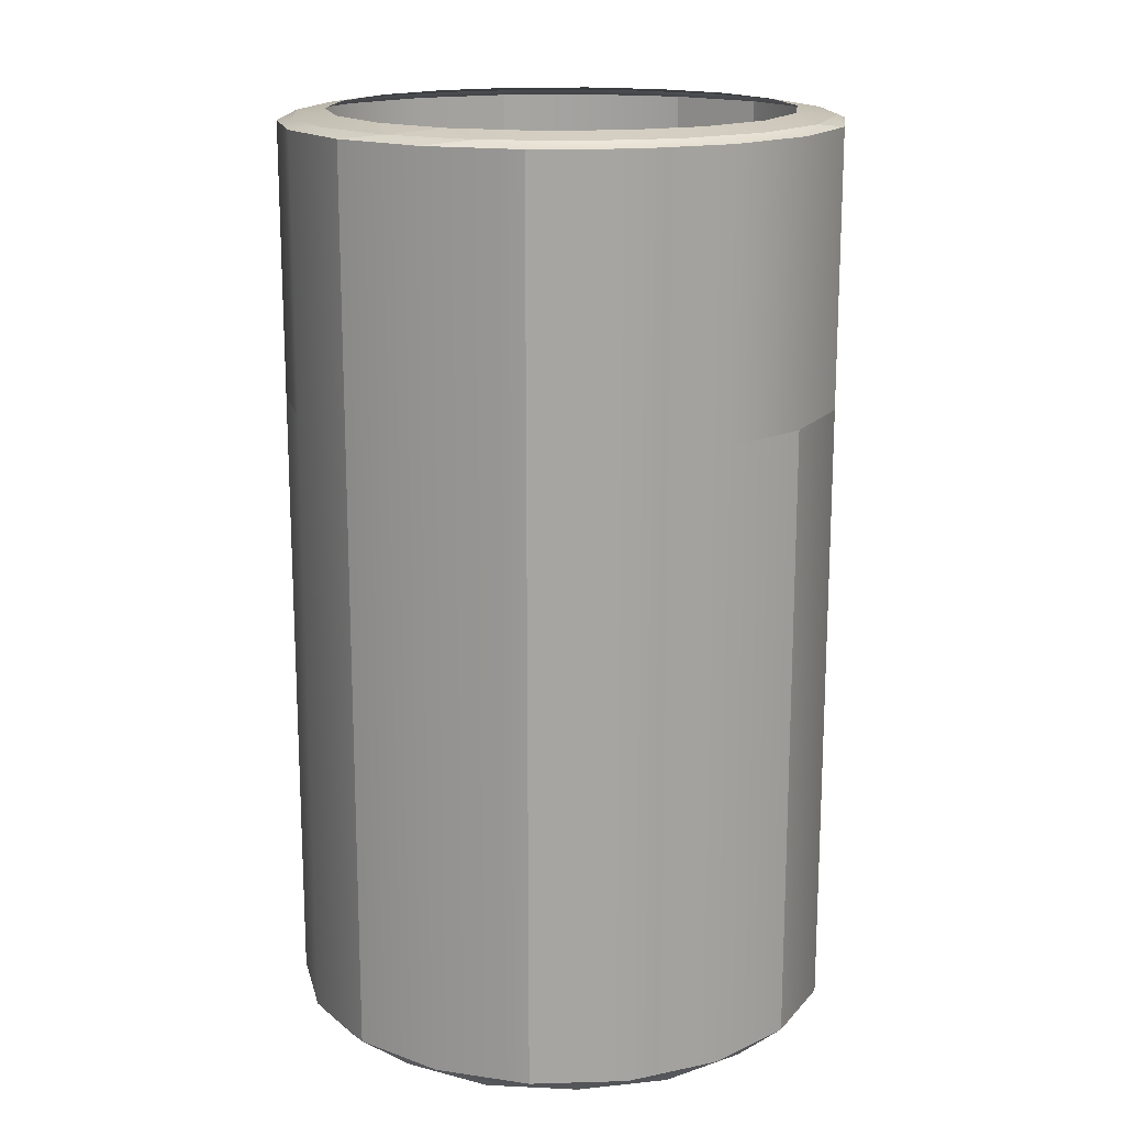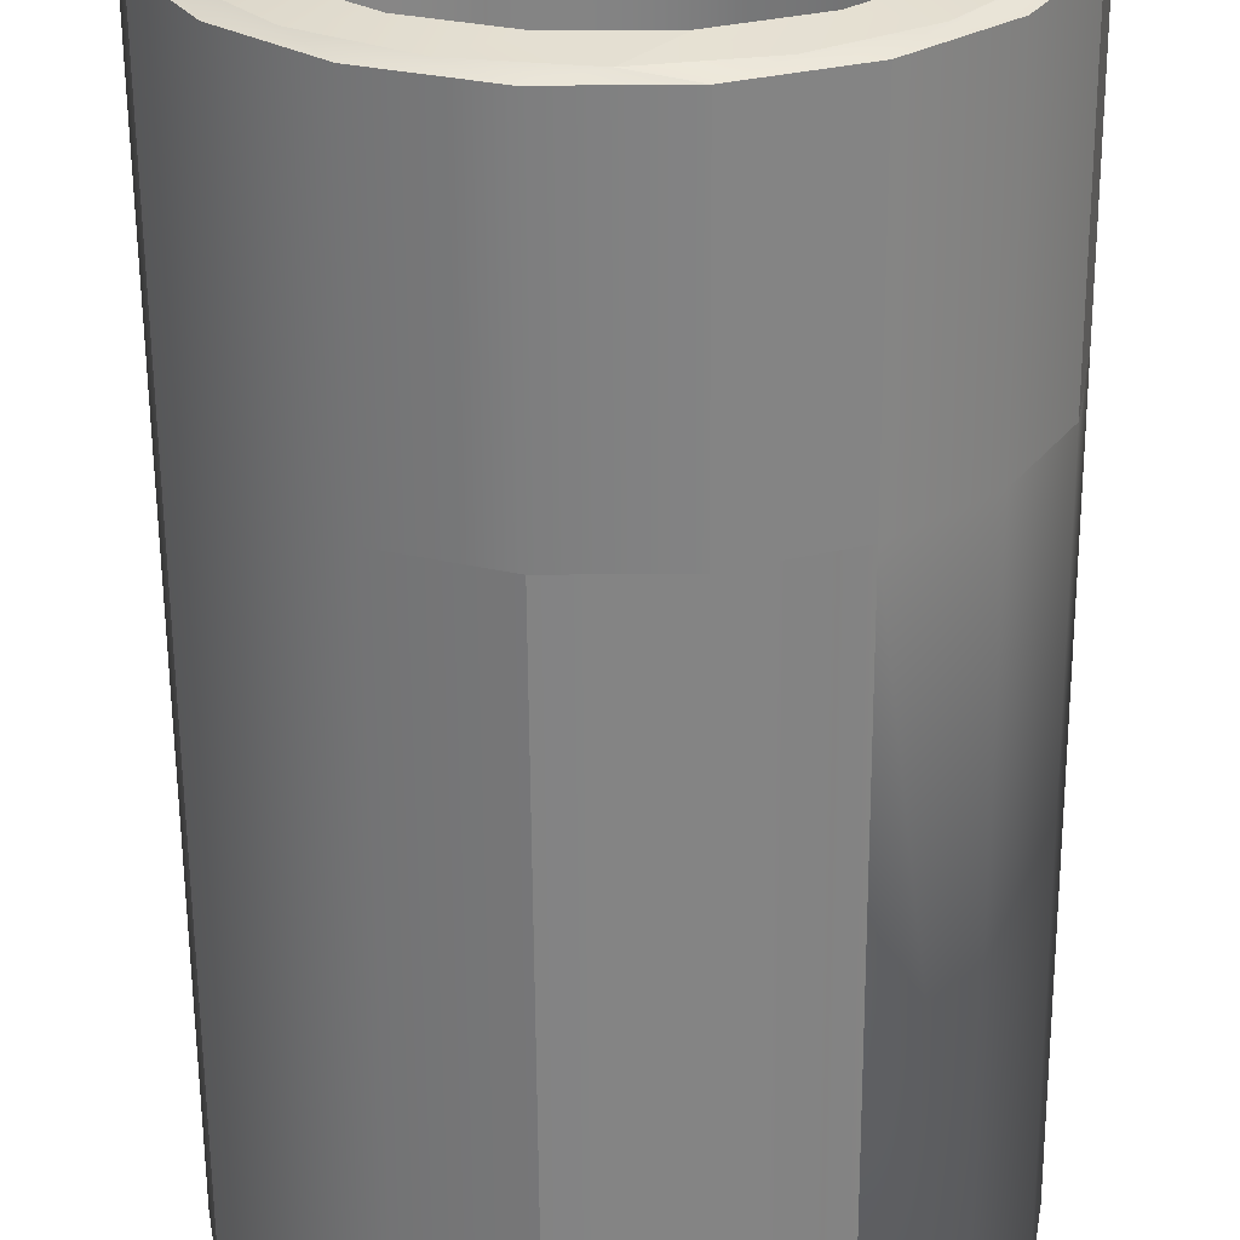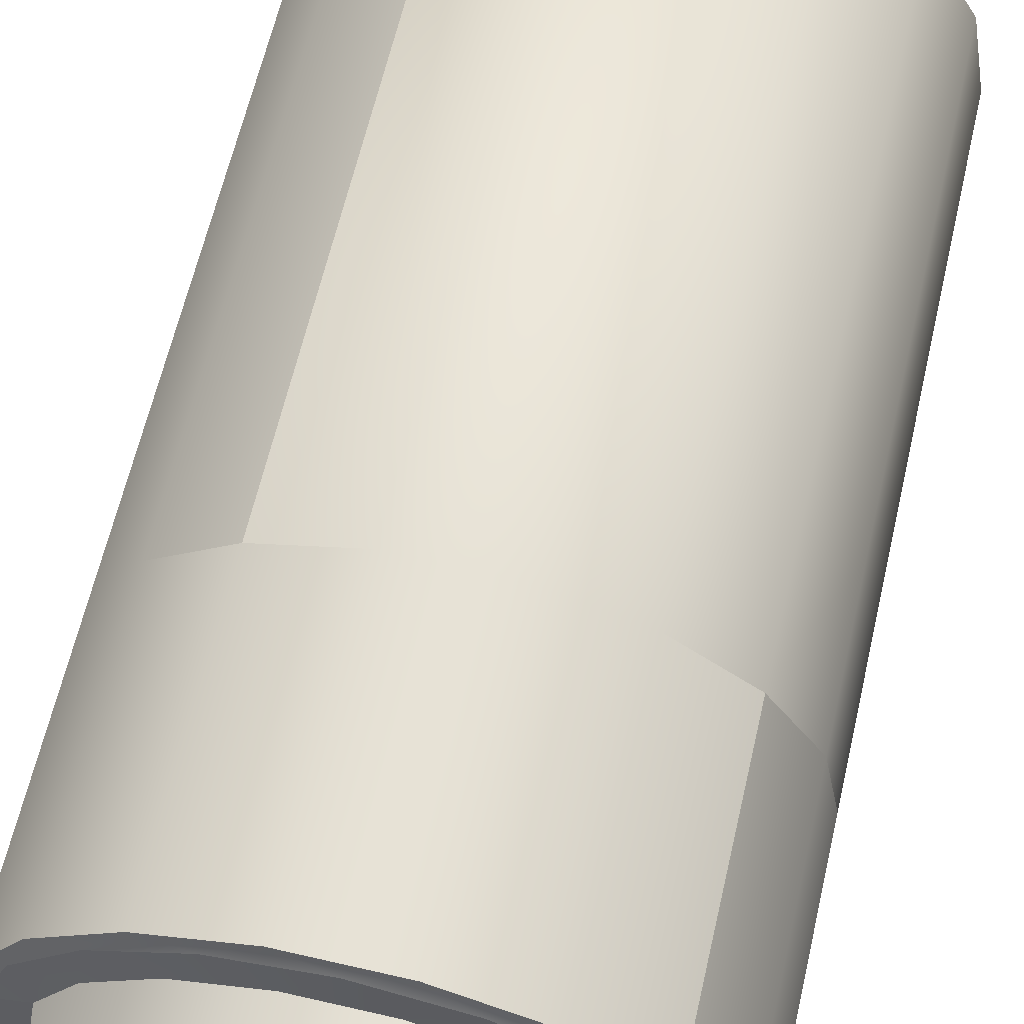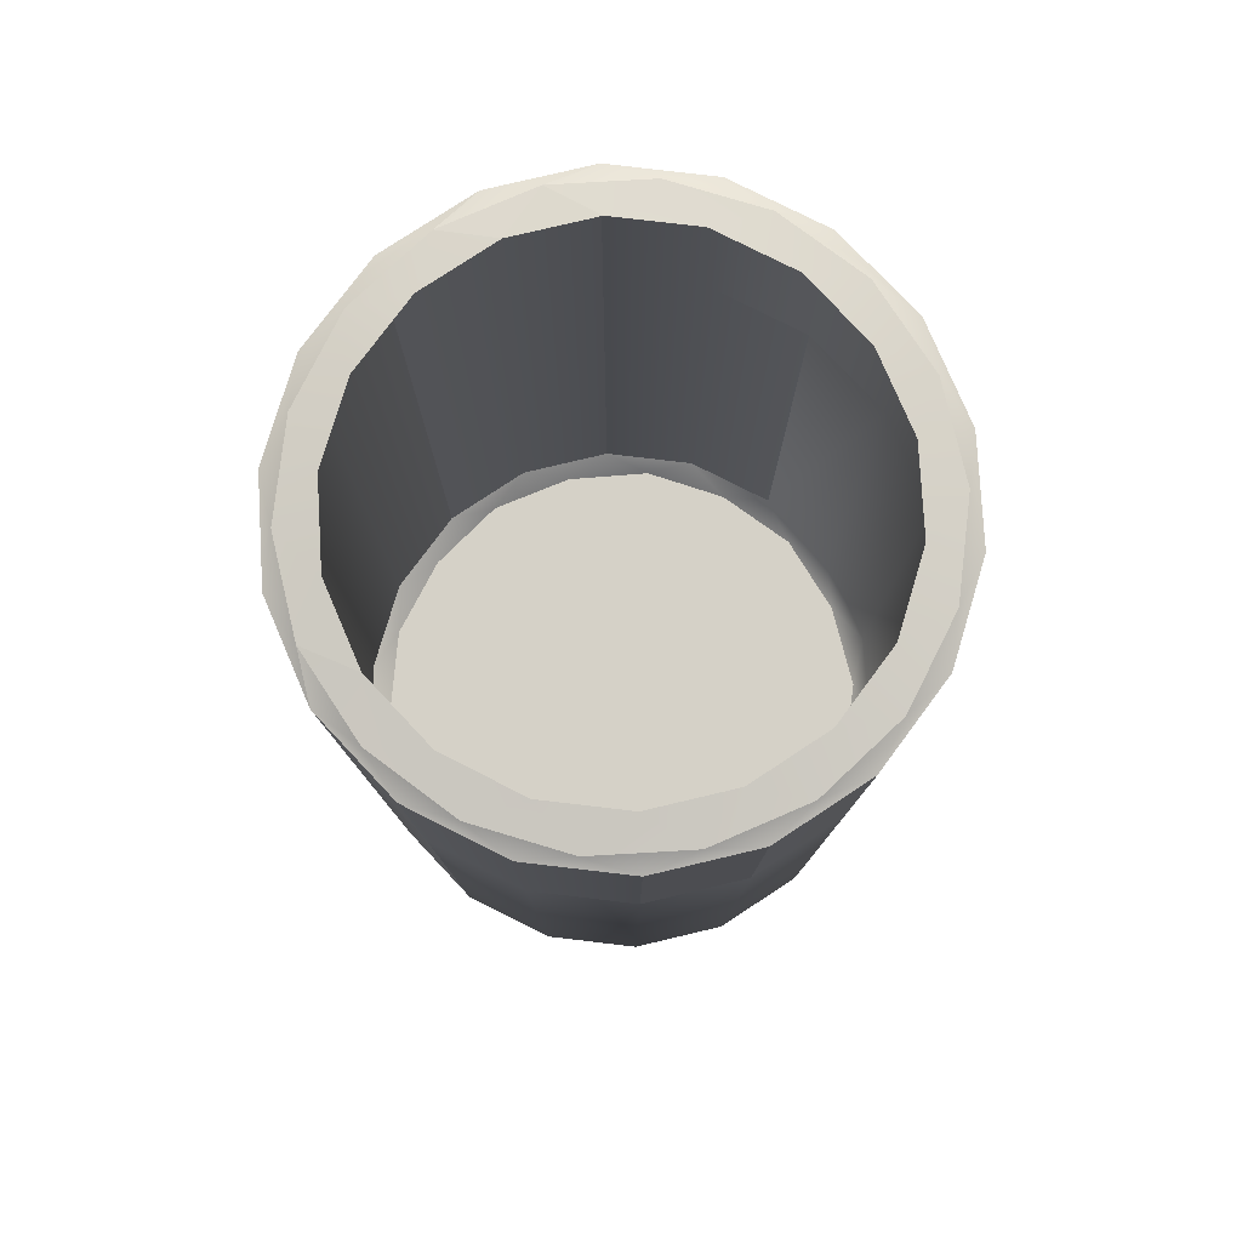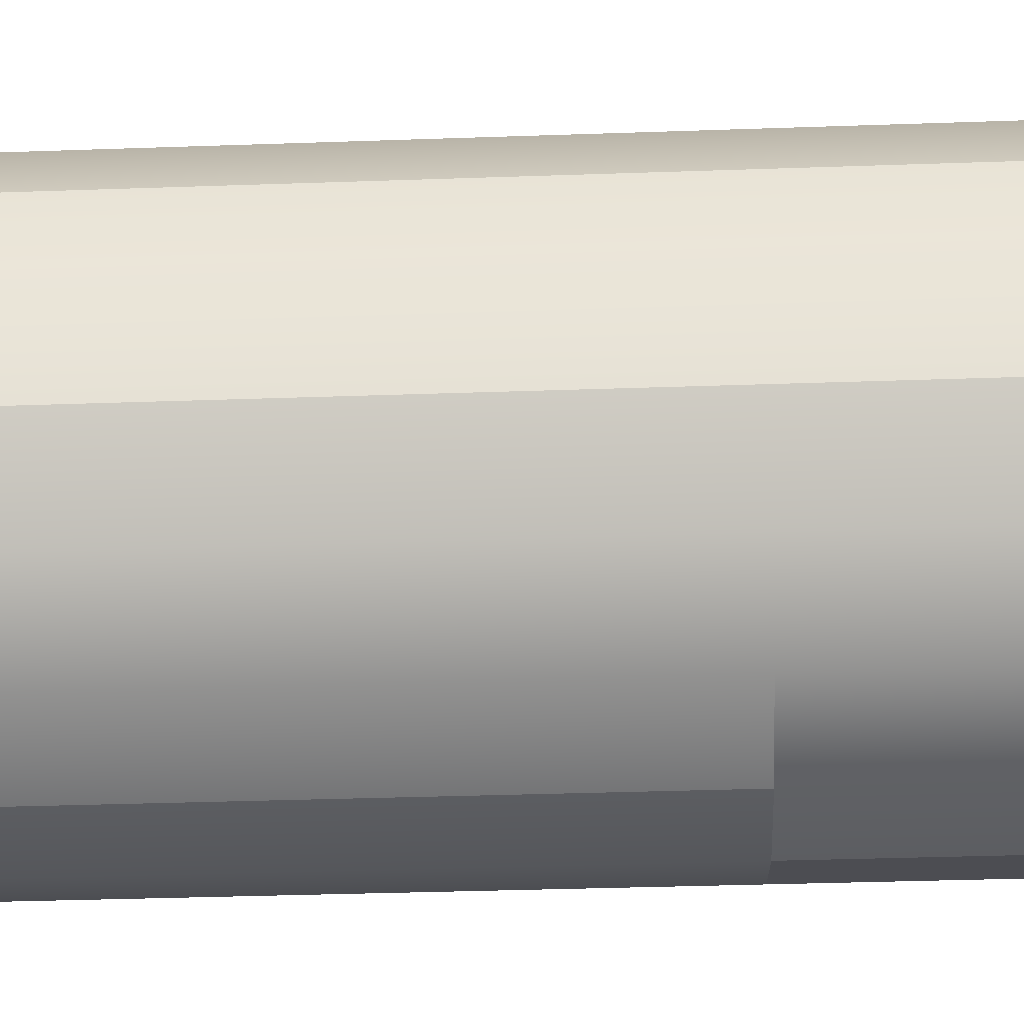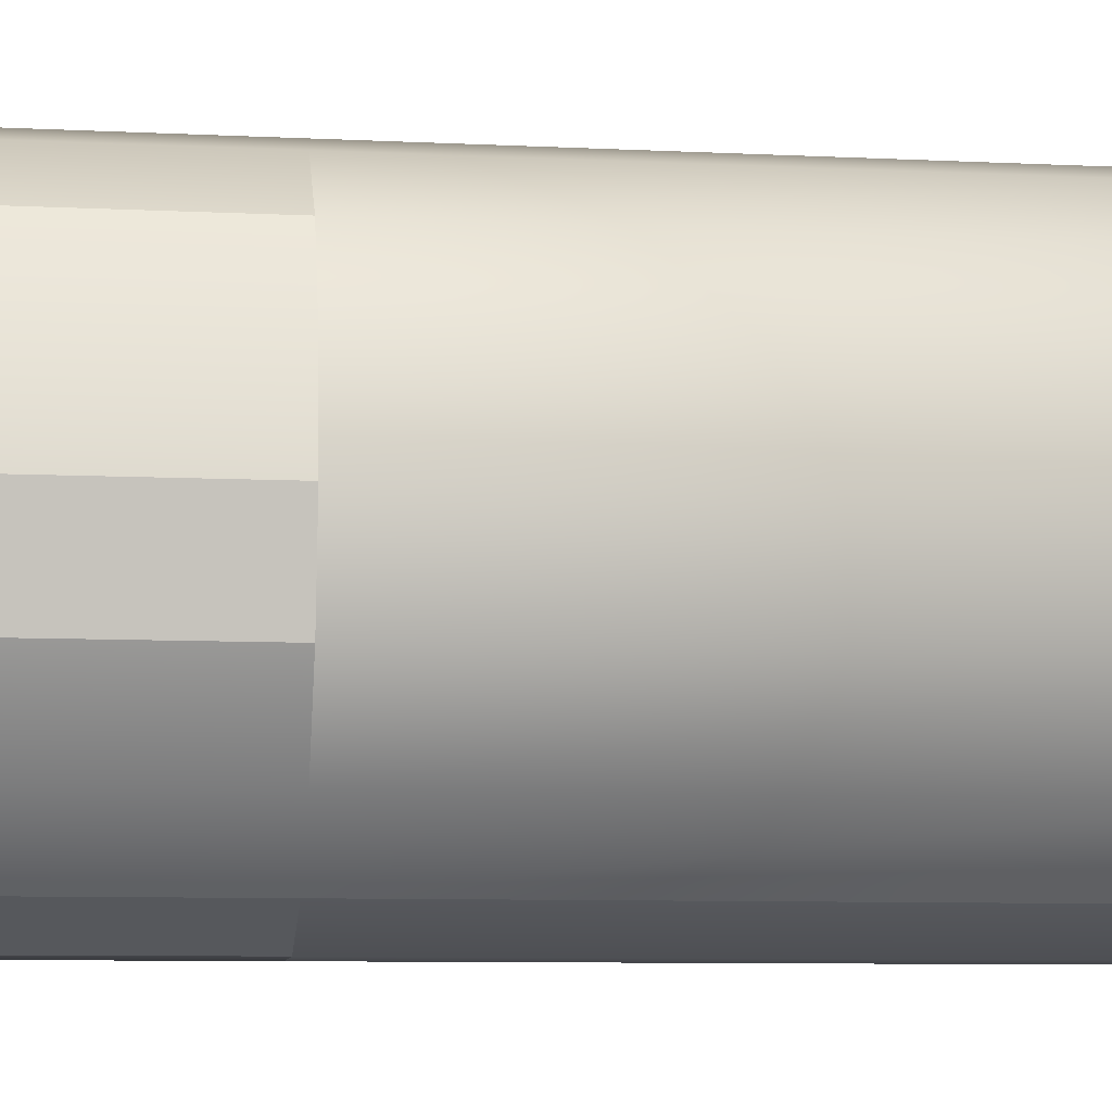
<metadata>
{"format":"obj","ext":"obj","renderer":"f3d","projection":"perspective","resolution":1024,"background":"white","views":[{"elev":16.5,"azim":116.7,"up":"+Y"},{"elev":-61.0,"azim":-179.6,"up":"+Z"},{"elev":63.4,"azim":-166.9,"up":"+Z"},{"elev":79.3,"azim":-113.3,"up":"+Y"},{"elev":-36.5,"azim":92.6,"up":"+Z"},{"elev":-8.6,"azim":-97.5,"up":"+Z"}]}
</metadata>
<code>
o mesh-0_meshId0_name
v 0 -0.01581 -16.21
v -3.004 0.9998 -17.04
v -5.502 -0.01581 -15.12
v -8.648 0.9998 -14.98
v -10.42 -0.01581 -12.42
v -13.25 0.9998 -11.12
v -13.93 -0.01581 -8.043
v -16.26 0.9998 -5.916
v -15.97 -0.01581 -2.814
v -17.3 0.9998 -0
v -15.84 -0.01581 2.793
v -16.26 0.9998 5.916
v -14.04 -0.01582 8.107
v -13.25 0.9998 11.12
v -10.34 -0.01582 12.32
v -8.648 0.9998 14.98
v -5.545 -0.01582 15.24
v -3.004 0.9998 17.04
v 0 -0.01582 16.09
v 3.004 0.9998 17.04
v 5.545 -0.01582 15.24
v 8.648 0.9998 14.98
v 10.34 -0.01582 12.32
v 13.25 0.9998 11.12
v 14.04 -0.01582 8.107
v 16.26 0.9998 5.916
v 15.84 -0.01581 2.793
v 17.3 0.9998 -0
v 15.97 -0.01581 -2.814
v 16.26 0.9998 -5.916
v 13.93 -0.01581 -8.043
v 13.25 0.9998 -11.12
v 10.42 -0.01581 -12.42
v 8.648 0.9998 -14.98
v 5.502 -0.01581 -15.12
v 3.004 0.9998 -17.04
v 0 -0.01581 -16.21
v -3.004 0.9998 -17.04
v 8.648 40 14.98
v 3.004 40 17.04
v -3.004 40 17.04
v -8.648 40 14.98
v -13.25 40 11.12
v -16.26 40 5.916
v -17.3 40 6e-06
v -16.26 40 -5.916
v -13.25 40 -11.12
v -8.648 40 -14.98
v -13.25 40 11.12
v -13.25 57 11.12
v -8.648 40 14.98
v -8.648 57 14.98
v -3.004 40 17.04
v -3.004 57 17.04
v 3.004 40 17.04
v 3.004 57 17.04
v 8.648 40 14.98
v 8.648 57 14.98
v 13.25 40 11.12
v 13.25 57 11.12
v 16.26 40 5.916
v 16.26 57 5.916
v 17.3 57 9e-06
v 16.22 57.37 -2.867
v 16.26 57 -5.916
v 14.26 57.37 -8.246
v 13.25 57 -11.12
v 10.58 57.37 -12.63
v 8.648 57 -14.98
v 5.625 57.37 -15.49
v 3.004 57 -17.04
v -0.01172 57.37 -16.49
v -3.004 57 -17.04
v 16.26 40 -5.916
v 16.26 57 -5.916
v 13.25 40 -11.12
v 13.25 57 -11.12
v 8.648 40 -14.98
v 8.648 57 -14.98
v 3.004 40 -17.04
v 3.004 57 -17.04
v -3.004 40 -17.04
v -3.004 57 -17.04
v 16.22 57.37 2.855
v 16.26 57 5.916
v 14.26 57.37 8.236
v 13.25 57 11.12
v 10.58 57.37 12.62
v 8.648 57 14.98
v 5.625 57.37 15.48
v 3.004 57 17.04
v -0.01172 57.37 16.48
v -2.496 57.71 -14.16
v -0.01172 57.37 -16.49
v 2.496 57.71 -14.16
v 5.625 57.37 -15.49
v 7.188 57.71 -12.45
v 10.58 57.37 -12.63
v 11.01 57.71 -9.24
v 14.26 57.37 -8.246
v 13.51 57.71 -4.916
v -15.97 -0.01581 -2.814
v -15.84 -0.01581 2.793
v -13.93 -0.01581 -8.043
v -14.04 -0.01582 8.107
v -10.42 -0.01581 -12.42
v -10.34 -0.01582 12.32
v -5.502 -0.01581 -15.12
v -5.545 -0.01582 15.24
v 0 -0.01581 -16.21
v 16.26 0.9998 -5.916
v 16.26 40 -5.916
v 13.25 0.9998 -11.12
v 13.25 40 -11.12
v 8.648 0.9998 -14.98
v 8.648 40 -14.98
v 3.004 0.9998 -17.04
v 3.004 40 -17.04
v -17.3 40 6e-06
v -17.3 57 9e-06
v -16.26 40 5.916
v -16.26 57 5.916
v -13.25 40 11.12
v -13.25 57 11.12
v 16.26 40 -5.916
v 16.26 0.9998 -5.916
v 17.3 40 6e-06
v 17.3 0.9998 -0
v 16.26 40 5.916
v 16.26 0.9998 5.916
v 3.004 0.9998 -17.04
v 3.004 40 -17.04
v -3.004 0.9998 -17.04
v -3.004 40 -17.04
v -8.648 0.9998 -14.98
v -8.648 40 -14.98
v -8.648 40 -14.98
v -8.648 57 -14.98
v -13.25 40 -11.12
v -13.25 57 -11.12
v -16.26 40 -5.916
v -16.26 57 -5.916
v 16.26 40 5.916
v 16.26 57 5.916
v 17.3 40 6e-06
v 17.3 57 9e-06
v 16.26 40 -5.916
v 16.26 57 -5.916
v 8.648 0.9998 14.98
v 8.648 40 14.98
v 13.25 0.9998 11.12
v 13.25 40 11.12
v 16.26 0.9998 5.916
v 16.26 40 5.916
v -10.61 57.37 12.62
v -14.29 57.37 8.236
v -11.01 57.71 9.24
v -13.51 57.71 4.916
v -16.24 57.37 2.855
v -14.38 57.71 9e-06
v -16.24 57.37 -2.867
v -13.51 57.71 -4.916
v -14.29 57.37 -8.246
v -11.01 57.71 -9.24
v -10.61 57.37 -12.63
v -7.188 57.71 -12.45
v -5.648 57.37 -15.49
v -2.496 57.71 -14.16
v -0.01172 57.37 -16.49
v -5.648 57.37 -15.49
v -3.004 57 -17.04
v -8.648 57 -14.98
v -10.61 57.37 -12.63
v -13.25 57 -11.12
v -14.29 57.37 -8.246
v -16.26 57 -5.916
v -16.24 57.37 -2.867
v -17.3 57 9e-06
v -16.24 57.37 2.855
v -16.26 57 5.916
v -14.29 57.37 8.236
v -13.25 57 11.12
v -10.61 57.37 12.62
v -8.648 57 14.98
v -5.648 57.37 15.48
v -3.004 57 17.04
v 0 -0.01582 16.09
v 0 -0.01581 -16.21
v 5.502 -0.01581 -15.12
v 5.545 -0.01582 15.24
v 10.42 -0.01581 -12.42
v 10.34 -0.01582 12.32
v 13.93 -0.01581 -8.043
v 14.04 -0.01582 8.107
v 15.97 -0.01581 -2.814
v -3.004 40 -17.04
v -3.004 57 -17.04
v -8.648 40 -14.98
v -8.648 57 -14.98
v 14.38 57.71 9e-06
v 16.22 57.37 -2.867
v 16.26 57 5.916
v 16.22 57.37 2.855
v 17.3 57 9e-06
v 16.22 57.37 -2.867
v -16.26 40 -5.916
v -16.26 57 -5.916
v -17.3 40 6e-06
v -17.3 57 9e-06
v 16.22 57.37 2.855
v 14.26 57.37 8.236
v 13.51 57.71 4.916
v 11.01 57.71 9.24
v 10.58 57.37 12.62
v 7.188 57.71 12.45
v 5.625 57.37 15.48
v 2.496 57.71 14.16
v -0.01172 57.37 16.48
v -2.496 57.71 14.16
v -5.648 57.37 15.48
v -7.188 57.71 12.45
v 16.22 57.37 -2.867
v 16.22 57.37 2.855
v 14.38 57.71 9e-06
v -0.01172 57.37 -16.49
v 14.38 57.71 9e-06
v 16.22 57.37 2.855
v 13.51 57.71 4.916
v 15.84 -0.01581 2.793
f 104 103 102
f 104 105 103
f 106 105 104
f 106 107 105
f 108 107 106
f 108 109 107
f 110 109 108
f 188 187 109
f 188 189 187
f 189 190 187
f 189 191 190
f 191 192 190
f 191 193 192
f 193 194 192
f 193 195 194
f 194 195 229
f 3 2 1
f 3 4 2
f 5 4 3
f 5 6 4
f 7 6 5
f 7 8 6
f 9 8 7
f 9 10 8
f 11 10 9
f 11 12 10
f 13 12 11
f 13 14 12
f 15 14 13
f 15 16 14
f 17 16 15
f 17 18 16
f 19 18 17
f 19 20 18
f 21 20 19
f 21 22 20
f 23 22 21
f 23 24 22
f 25 24 23
f 25 26 24
f 27 26 25
f 27 28 26
f 29 28 27
f 29 30 28
f 31 30 29
f 31 32 30
f 33 32 31
f 33 34 32
f 35 34 33
f 35 36 34
f 37 36 35
f 37 38 36
f 40 22 39
f 40 20 22
f 41 20 40
f 41 18 20
f 42 18 41
f 42 16 18
f 43 16 42
f 43 14 16
f 44 14 43
f 44 12 14
f 45 12 44
f 45 10 12
f 46 10 45
f 46 8 10
f 47 8 46
f 47 6 8
f 48 6 47
f 48 4 6
f 51 50 49
f 51 52 50
f 53 52 51
f 53 54 52
f 55 54 53
f 55 56 54
f 57 56 55
f 57 58 56
f 59 58 57
f 59 60 58
f 61 60 59
f 61 62 60
f 65 64 63
f 65 66 64
f 67 66 65
f 67 68 66
f 69 68 67
f 69 70 68
f 71 70 69
f 71 72 70
f 73 72 71
f 76 75 74
f 76 77 75
f 78 77 76
f 78 79 77
f 80 79 78
f 80 81 79
f 82 81 80
f 82 83 81
f 86 85 84
f 86 87 85
f 88 87 86
f 88 89 87
f 90 89 88
f 90 91 89
f 92 91 90
f 95 94 93
f 95 96 94
f 97 96 95
f 97 98 96
f 99 98 97
f 99 100 98
f 101 100 99
f 113 112 111
f 113 114 112
f 115 114 113
f 115 116 114
f 117 116 115
f 117 118 116
f 121 120 119
f 121 122 120
f 123 122 121
f 123 124 122
f 127 126 125
f 127 128 126
f 129 128 127
f 129 130 128
f 133 132 131
f 133 134 132
f 135 134 133
f 135 136 134
f 139 138 137
f 139 140 138
f 141 140 139
f 141 142 140
f 145 144 143
f 145 146 144
f 147 146 145
f 147 148 146
f 151 150 149
f 151 152 150
f 153 152 151
f 153 154 152
f 157 156 155
f 157 158 156
f 158 159 156
f 158 160 159
f 160 161 159
f 160 162 161
f 162 163 161
f 162 164 163
f 164 165 163
f 164 166 165
f 166 167 165
f 166 168 167
f 171 170 169
f 171 172 170
f 172 173 170
f 172 174 173
f 174 175 173
f 174 176 175
f 176 177 175
f 176 178 177
f 178 179 177
f 178 180 179
f 180 181 179
f 180 182 181
f 182 183 181
f 182 184 183
f 184 185 183
f 184 186 185
f 186 92 185
f 186 91 92
f 198 197 196
f 198 199 197
f 201 101 200
f 201 100 101
f 204 203 202
f 204 205 203
f 208 207 206
f 208 209 207
f 212 211 210
f 212 213 211
f 213 214 211
f 213 215 214
f 215 216 214
f 215 217 216
f 217 218 216
f 217 219 218
f 219 220 218
f 219 221 220
f 221 155 220
f 221 157 155
f 224 223 222
f 167 168 225
f 228 227 226

</code>
